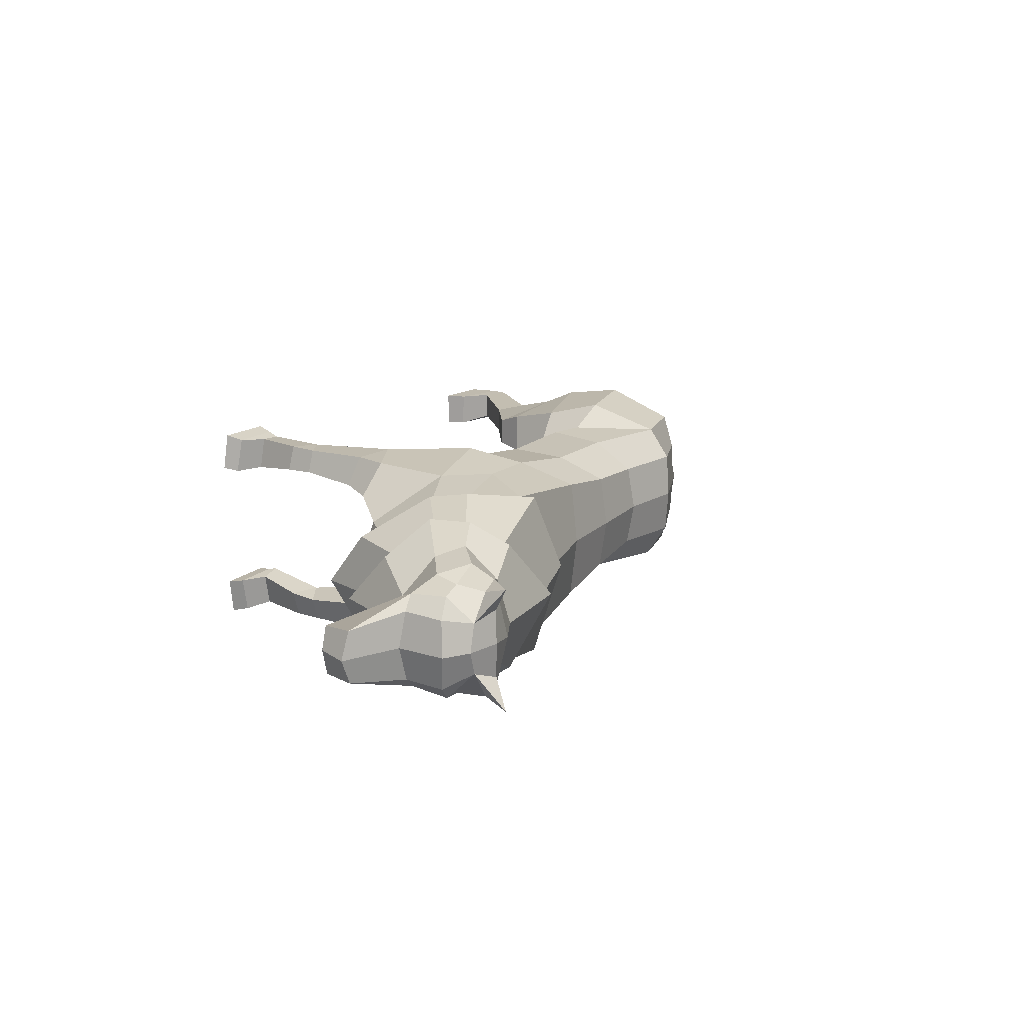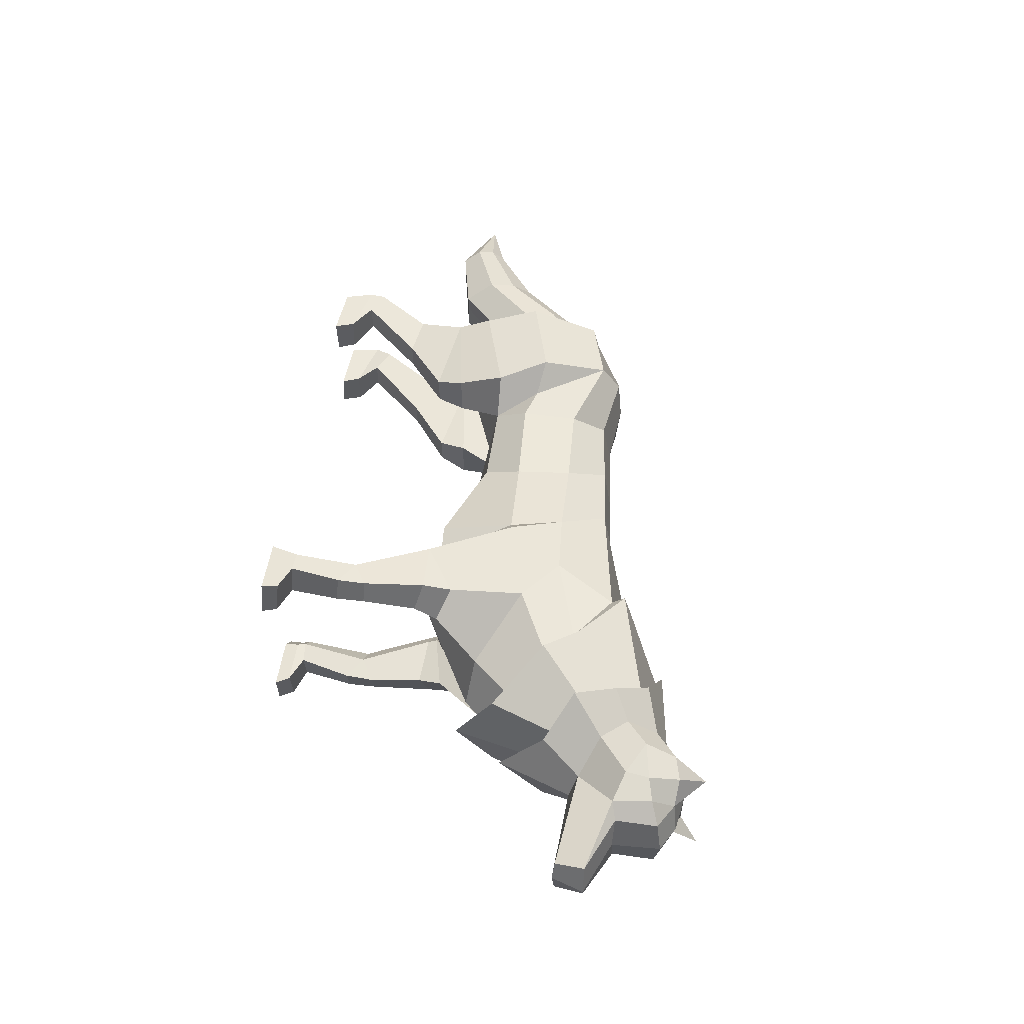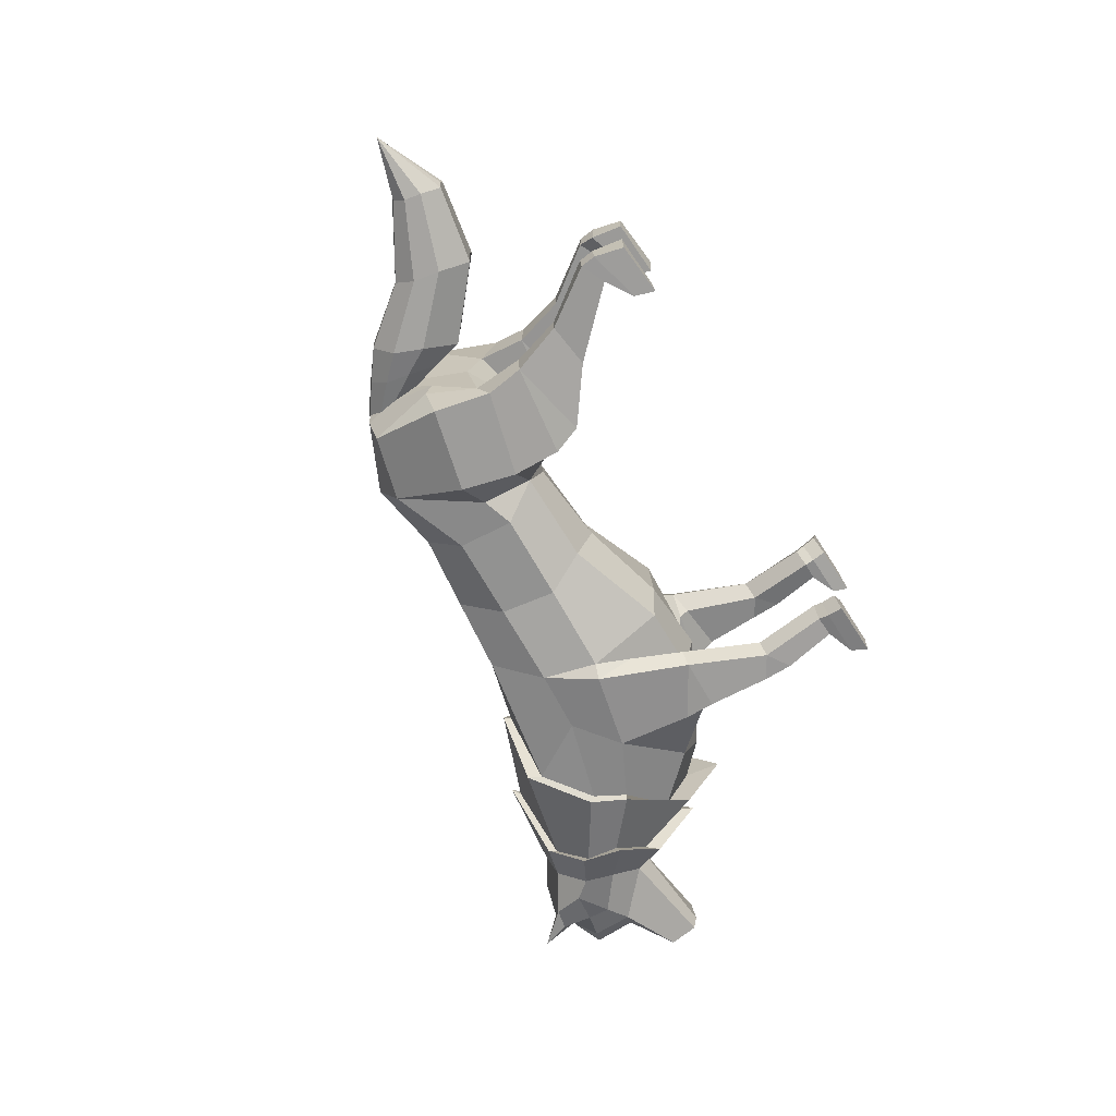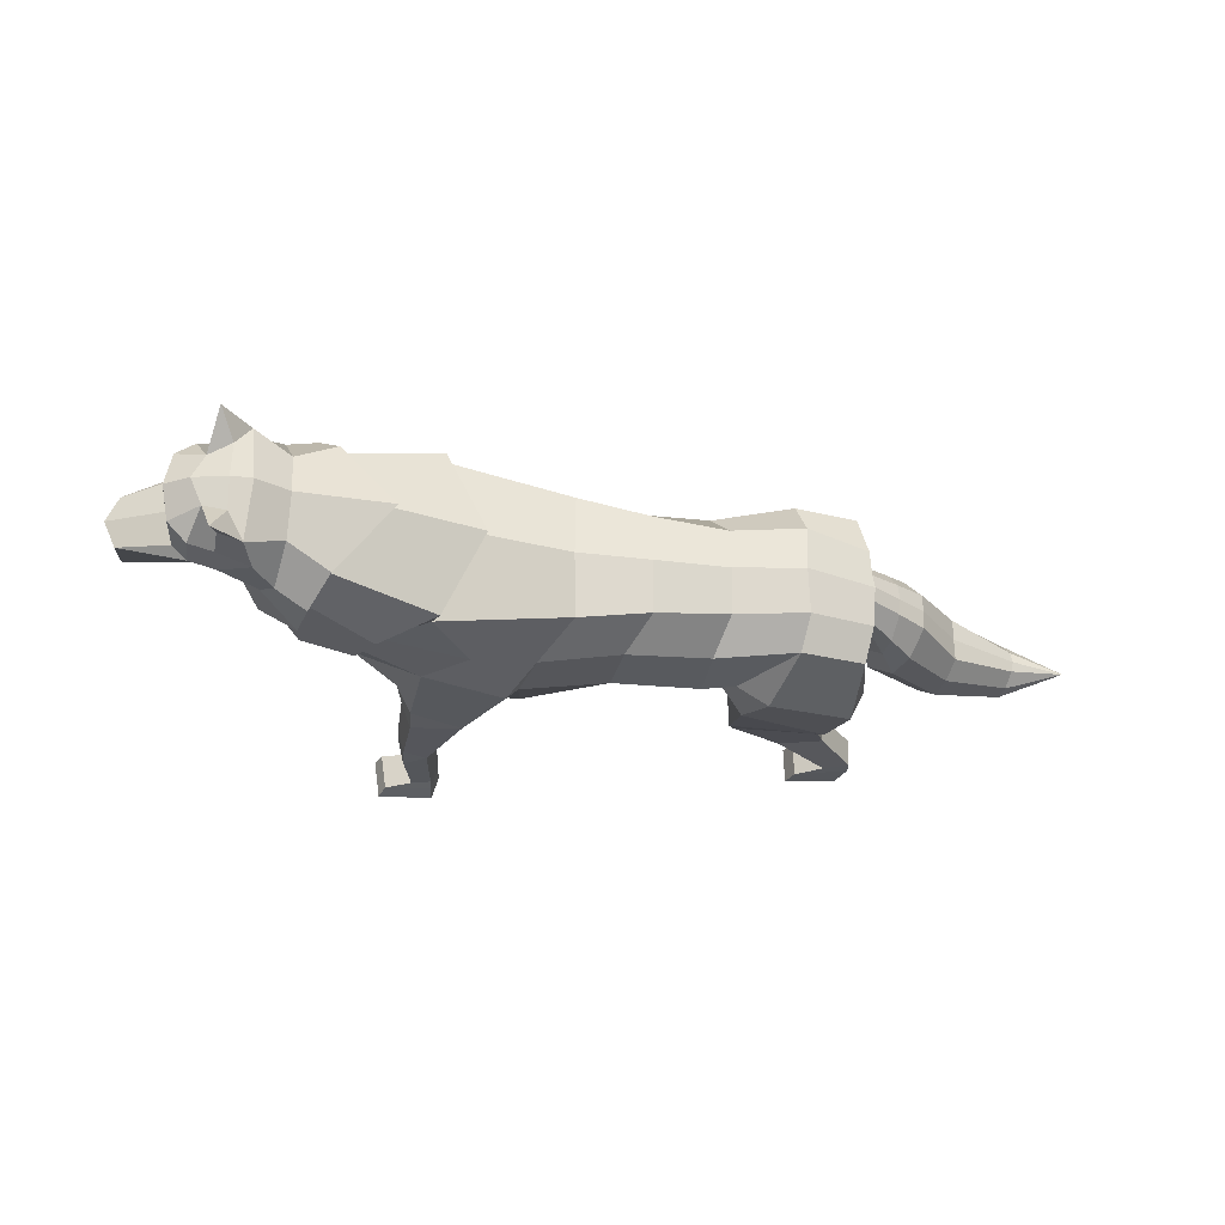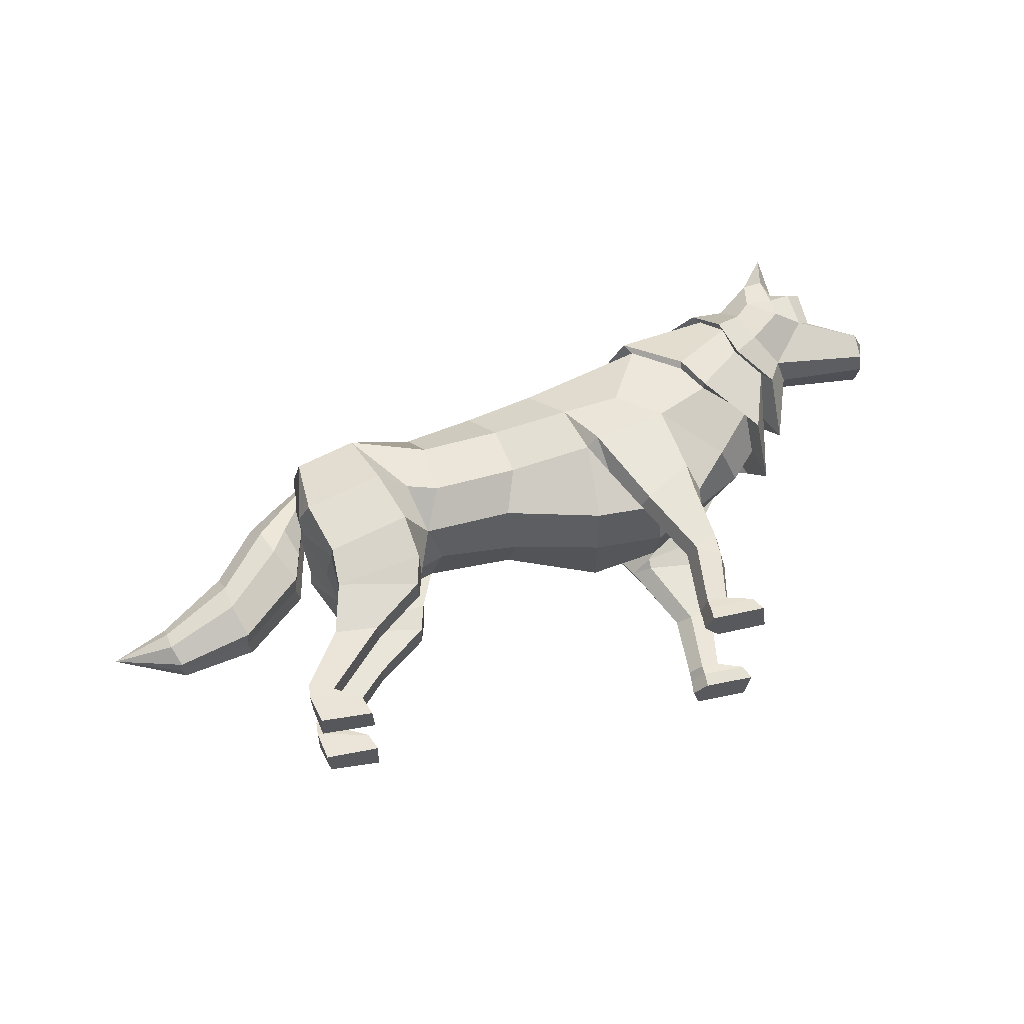
<metadata>
{"format":"obj","ext":"obj","renderer":"f3d","projection":"perspective","resolution":1024,"background":"white","views":[{"elev":17.0,"azim":124.3,"up":"+Z"},{"elev":50.9,"azim":97.5,"up":"+Z"},{"elev":-68.5,"azim":-58.0,"up":"+Z"},{"elev":-27.3,"azim":174.2,"up":"+Z"},{"elev":59.2,"azim":-13.3,"up":"+Z"}]}
</metadata>
<code>
o Wolf_Cylinder
v 0.3519 1.863 0.3353
v -1.665 2.226 0.1539
v 0.4083 2.671 0.6032
v -1.464 2.598 0.4776
v 0.2636 3.247 0.5758
v -1.497 3.199 0.426
v -0.07178 3.728 0.3063
v -1.638 3.569 0.108
v 1.123 1.902 0.2039
v 0.5329 2.711 0.7288
v 1.31 3.936 0.5301
v 0.9203 3.291 0.5996
v 1.392 2.919 0.6283
v 2.073 2.477 0.1813
v 2.346 4.38 0.273
v 2.587 3.714 0.4546
v 2.536 2.981 0.1786
v 2.029 3.241 0.513
v 1.833 3.558 0.5484
v 2.529 4.064 0.4654
v 2.898 3.5 0.1682
v -3.11 3.363 0.06172
v -3.017 3.293 0.4573
v -1.808 2.705 0.483
v -2.336 3.483 0.4575
v -2.408 3.687 0.1129
v -3.125 2.537 0.134
v -3.148 2.573 0.4295
v -2.856 2.123 0.2165
v -3.004 2.538 0.7225
v -2.26 1.93 -0.04637
v -2.84 1.6 0.04287
v -2.125 2.775 0.7245
v -2.841 1.585 0.4683
v -2.835 1.956 0.6422
v -1.851 1.749 0.02813
v -1.923 2.232 0.5843
v -1.864 1.738 0.4781
v -2.989 1.065 0.03126
v -2.989 1.068 0.3124
v -2.502 1.003 0.0689
v -2.511 1.007 0.3381
v -3.403 0.4904 0.0434
v -3.4 0.4774 0.3329
v -3.134 0.3662 0.04072
v -3.137 0.3596 0.3371
v -3.412 0.3277 -0.01222
v -3.418 0.3139 0.3353
v -2.836 0.1702 -0.02544
v -2.844 0.1743 0.3455
v -3.356 0.004234 -0.01527
v -3.338 0.002968 0.3325
v -2.761 -0.02278 -0.02704
v -2.774 -0.03953 0.3437
v -1.934 1.446 0.07045
v -1.946 1.441 0.3688
v 1.045 1.747 0.3017
v 0.9285 1.796 0.6651
v 1.569 1.713 0.3649
v 1.469 1.809 0.6914
v 1.352 0.9924 0.3731
v 1.275 1.002 0.6794
v 1.591 1.134 0.4315
v 1.522 1.146 0.6812
v 0.5864 2.324 0.5294
v 1.184 1.016 0.4895
v 0.8425 1.809 0.4639
v 1.13 0.2939 0.4447
v 1.203 0.3034 0.6598
v 1.473 0.2756 0.3335
v 1.417 0.2942 0.6721
v 1.271 0.2673 0.2919
v 1.127 0.198 0.4831
v 1.203 0.1935 0.7023
v 1.755 0.1579 0.331
v 1.698 0.1915 0.7037
v 1.276 0.168 0.3142
v 1.112 0.04638 0.5091
v 1.186 0.03279 0.7461
v 1.824 0.007928 0.3626
v 1.767 0.0272 0.7536
v 1.271 0.01926 0.344
v 1.474 2.122 0.6702
v 1.629 1.972 0.2911
v 1.046 1.846 0.251
v -0.6823 2.226 0.2045
v -0.5213 2.64 0.4748
v -0.6037 3.234 0.4412
v -0.8481 3.656 0.1784
v 2.263 4.443 0.3232
v 2.589 3.651 0.5518
v 2.479 4.094 0.565
v 2.998 3.365 0.1915
v 2.691 4.586 0.09263
v 2.948 3.983 0.2989
v 2.792 4.259 0.4221
v 3.241 3.778 -0.08458
v 2.041 3.246 0.596
v 1.238 4.076 0.5336
v 2.619 2.746 0.2024
v 1.84 3.603 0.6362
v 3.065 4.809 0.2459
v 2.991 4.48 0.3299
v 3.219 4.939 -0.00176
v 3.341 4.543 0.2209
v 4.31 3.646 -0.1086
v 4.344 3.963 -0.08756
v 3.779 4.231 -0.000895
v 3.79 4.682 -0.000895
v 3.469 4.846 -0.09484
v 3.623 4.181 0.1323
v 3.599 4.601 0.1747
v 3.331 4.289 0.2746
v 3.307 4.871 0.1946
v 3.35 5.145 0.2831
v -3.124 3.214 -0.05263
v -3.123 3.373 -0.2168
v -3.141 2.76 -0.1724
v -3.156 3 -0.02975
v -3.742 2.913 -0.1713
v -3.625 2.704 0.07521
v -3.312 2.099 -0.1046
v -3.507 2.403 0.1095
v -4.218 2.304 -0.1349
v -4.155 2.098 0.02166
v -3.991 1.506 -0.1409
v -4.109 1.812 0.05305
v -4.958 1.849 -0.2594
v -4.921 1.716 -0.1191
v -4.811 1.342 -0.2266
v -4.89 1.533 -0.102
v -3.228 2.438 -0.1385
v -3.434 3.148 -0.1941
v -3.378 2.964 0.01129
v -3.337 2.707 0.03986
v 1.581 0.82 0.4133
v 1.518 0.8461 0.6849
v 0.3436 1.826 -0.3638
v -1.524 2.145 -0.3639
v 0.3542 1.859 -1.063
v -1.668 2.22 -0.8816
v 0.4064 2.663 -1.331
v -1.464 2.595 -1.205
v 0.2602 3.242 -1.303
v -1.496 3.199 -1.153
v -0.0757 3.724 -1.033
v -1.638 3.569 -0.8358
v -0.05572 3.818 -0.3639
v -1.639 3.661 -0.3639
v 1.133 1.785 -0.3635
v 1.125 1.899 -0.9302
v 0.5308 2.704 -1.457
v 0.8652 4.089 -0.3639
v 1.306 3.935 -1.257
v 0.9156 3.288 -1.327
v 1.388 2.917 -1.357
v 2.278 2.395 -0.364
v 2.073 2.479 -0.9093
v 2.347 4.38 -1.001
v 1.764 4.526 -0.3639
v 2.584 3.717 -1.181
v 2.603 2.729 -0.3638
v 2.535 2.983 -0.9061
v 2.026 3.243 -1.24
v 1.829 3.559 -1.276
v 2.529 4.064 -1.193
v 2.877 3.2 -0.3639
v 2.899 3.5 -0.896
v -3.111 3.362 -0.7896
v -3.016 3.294 -1.185
v -1.805 2.701 -1.21
v -2.335 3.484 -1.185
v -2.409 3.687 -0.8406
v -2.386 3.734 -0.3639
v -3.144 3.39 -0.3639
v -3.124 2.545 -0.8623
v -3.147 2.583 -1.158
v -3.167 2.77 -0.3639
v -2.861 2.131 -0.9462
v -3.002 2.548 -1.451
v -2.945 2.23 -0.3648
v -2.249 1.874 -0.3648
v -2.267 1.929 -0.6832
v -2.855 1.608 -0.7746
v -2.12 2.774 -1.451
v -2.857 1.593 -1.2
v -2.844 1.965 -1.372
v -1.863 1.742 -0.7581
v -1.927 2.227 -1.312
v -1.876 1.733 -1.208
v -3.006 1.07 -0.7598
v -3.008 1.071 -1.041
v -2.519 1.009 -0.7988
v -2.53 1.01 -1.068
v -3.418 0.4929 -0.764
v -3.416 0.477 -1.053
v -3.149 0.37 -0.7614
v -3.153 0.3604 -1.058
v -3.425 0.3307 -0.7068
v -3.433 0.3135 -1.054
v -2.849 0.176 -0.6946
v -2.858 0.1764 -1.066
v -3.368 0.007561 -0.7008
v -3.352 0.002951 -1.049
v -2.773 -0.01661 -0.6915
v -2.787 -0.03706 -1.062
v -1.951 1.442 -0.8018
v -1.963 1.437 -1.1
v 1.049 1.743 -1.027
v 0.933 1.789 -1.391
v 1.574 1.711 -1.09
v 1.473 1.805 -1.417
v 1.362 0.9911 -1.096
v 1.284 0.9956 -1.402
v 1.6 1.131 -1.155
v 1.53 1.144 -1.404
v 0.5868 2.317 -1.257
v 1.194 1.012 -1.212
v 0.8464 1.802 -1.19
v 1.145 0.2913 -1.162
v 1.219 0.299 -1.378
v 1.489 0.2826 -1.057
v 1.432 0.2858 -1.395
v 1.286 0.2702 -1.01
v 1.143 0.1954 -1.2
v 1.219 0.1875 -1.419
v 1.772 0.17 -1.048
v 1.715 0.1795 -1.422
v 1.292 0.1746 -1.031
v 1.129 0.04272 -1.221
v 1.203 0.02161 -1.458
v 1.842 0.01928 -1.069
v 1.785 0.01296 -1.461
v 1.287 0.02534 -1.053
v 1.476 2.119 -1.397
v 1.631 1.971 -1.018
v 1.048 1.842 -0.9767
v -0.6137 2.066 -0.3639
v -0.6816 2.221 -0.9326
v -0.5217 2.636 -1.203
v -0.6048 3.232 -1.169
v -0.8482 3.656 -0.9063
v -0.8446 3.743 -0.3639
v 2.263 4.444 -1.051
v 1.672 4.586 -0.3639
v 2.588 3.652 -1.279
v 2.479 4.094 -1.293
v 3.015 2.878 -0.3639
v 2.999 3.365 -0.9194
v 2.691 4.586 -0.8205
v 2.666 4.725 -0.3639
v 2.948 3.982 -1.027
v 2.792 4.258 -1.15
v 3.326 3.688 -0.3639
v 3.24 3.778 -0.6433
v 2.664 2.335 -0.3639
v 2.038 3.248 -1.323
v 1.235 4.075 -1.261
v 2.62 2.748 -0.9301
v 1.836 3.604 -1.363
v 0.8091 4.156 -0.3639
v 3.065 4.809 -0.9737
v 3.006 4.93 -0.3639
v 2.991 4.48 -1.058
v 3.219 4.939 -0.7261
v 3.228 4.947 -0.3639
v 3.341 4.543 -0.9488
v 4.346 3.623 -0.3639
v 4.31 3.646 -0.6193
v 4.47 3.968 -0.3639
v 4.344 3.963 -0.6403
v 3.872 4.217 -0.3639
v 3.779 4.23 -0.727
v 3.854 4.737 -0.3639
v 3.79 4.681 -0.727
v 3.59 4.886 -0.3639
v 3.469 4.846 -0.633
v 3.624 4.18 -0.8602
v 3.599 4.6 -0.9025
v 3.331 4.289 -1.002
v 3.307 4.871 -0.9225
v 3.35 5.145 -1.011
v -3.126 3.214 -0.6752
v -3.123 3.373 -0.5111
v -3.141 2.761 -0.5555
v -3.157 3 -0.6981
v -3.749 2.919 -0.3639
v -3.351 2.088 -0.3639
v -3.741 2.913 -0.5566
v -3.624 2.704 -0.8031
v -3.312 2.098 -0.6233
v -3.506 2.402 -0.8374
v -4.214 2.314 -0.3635
v -4.029 1.504 -0.3632
v -4.218 2.304 -0.5921
v -4.154 2.098 -0.7483
v -3.99 1.507 -0.5857
v -4.107 1.812 -0.7793
v -4.977 1.859 -0.3712
v -4.831 1.343 -0.3772
v -4.953 1.853 -0.4821
v -4.908 1.726 -0.6254
v -4.804 1.347 -0.5261
v -4.876 1.543 -0.6478
v -5.582 1.648 -0.3905
v -3.227 2.437 -0.5894
v -3.448 3.159 -0.3639
v -3.434 3.148 -0.5338
v -3.379 2.963 -0.7392
v -3.336 2.708 -0.7677
v -3.261 2.436 -0.3639
v 1.591 0.823 -1.135
v 1.529 0.842 -1.408
f 238 86 2 139
f 86 87 4 2
f 87 88 6 4
f 88 89 8 6
f 89 243 149 8
f 5 12 11 7
f 149 174 26 8
f 5 3 10
f 150 157 14 9
f 138 150 9 1
f 10 13 12 5
f 7 11 153 148
f 98 16 20 101
f 14 17 18 13
f 157 162 17 14
f 13 18 19 12
f 12 19 11
f 1 9 65 3
f 23 22 116 119 27 28
f 25 26 22 23
f 6 25 24 4
f 8 26 25 6
f 133 307 287 120
f 2 31 182 139
f 4 24 2
f 29 32 34 35
f 27 118 178 181 29
f 31 29 181 182
f 28 27 29
f 23 30 33 25
f 28 29 35 30
f 33 37 2 24
f 30 35 37 33
f 28 30 23
f 25 33 24
f 37 38 36 2
f 35 34 38 37
f 41 45 43 39
f 56 42 41 55
f 32 39 40 34
f 40 44 46 42
f 39 43 44 40
f 45 49 47 43
f 42 46 45 41
f 47 49 53 51
f 46 50 49 45
f 44 48 50 46
f 43 47 48 44
f 48 52 54 50
f 47 51 52 48
f 50 54 53 49
f 51 53 54 52
f 31 2 36 32 29
f 32 36 55
f 32 55 41 39
f 38 56 55 36
f 34 40 42 56
f 34 56 38
f 26 174 175 117 22
f 58 62 64 60
f 83 60 59 84
f 84 59 57 85
f 60 64 63 59
f 59 63 61 57
f 67 66 62 58
f 3 65 10
f 57 61 66 67
f 69 74 76 71
f 66 68 69 62
f 137 71 70 136
f 77 82 78 73
f 71 76 75 70
f 72 77 73 68
f 70 75 77 72
f 68 73 74 69
f 82 80 81 79 78
f 75 80 82 77
f 73 78 79 74
f 74 79 81 76
f 76 81 80 75
f 14 84 85 9
f 13 83 84 14
f 58 60 83
f 10 58 83 13
f 85 57 67
f 9 85 67 65
f 65 67 58 10
f 7 148 243 89
f 5 7 89 88
f 3 5 88 87
f 1 3 87 86
f 138 1 86 238
f 99 15 160 261
f 100 21 16 98
f 256 167 21 100
f 101 20 15 99
f 20 16 91 92
f 21 167 248 93
f 15 20 92 90
f 16 21 93 91
f 160 15 90 245
f 245 90 94 251
f 91 93 97 95
f 92 91 95 96
f 90 92 96 94
f 93 248 254 97
f 19 101 99 11
f 162 256 100 17
f 17 100 98 18
f 11 99 261 153
f 18 98 101 19
f 251 94 102 263
f 94 96 103 102
f 263 102 104 266
f 110 115 114
f 97 254 268 106
f 106 268 270 107
f 107 270 272 108
f 108 272 274 109
f 109 274 276 110
f 110 276 266 104
f 108 109 112 111
f 109 110 112
f 111 112 105 113
f 108 111 107
f 97 106 107 111
f 97 111 113 95
f 105 103 113
f 95 113 103 96
f 105 112 110 114
f 102 103 105 114
f 104 115 110
f 114 115 102
f 102 115 104
f 22 117 116
f 119 118 27
f 123 121 125 127
f 135 134 121 123
f 134 133 120 121
f 132 135 123 122
f 311 132 122 288
f 127 125 129 131
f 121 120 124 125
f 122 123 127 126
f 288 122 126 294
f 120 287 293 124
f 125 124 128 129
f 126 127 131 130
f 294 126 130 300
f 124 293 299 128
f 178 118 132 311
f 118 119 135 132
f 116 117 133 134
f 119 116 134 135
f 117 175 307 133
f 130 131 305
f 300 130 305
f 128 299 305
f 131 129 305
f 129 128 305
f 64 137 136 63
f 63 136 61
f 61 72 68 66
f 62 69 71 137
f 62 137 64
f 136 70 72 61
f 238 139 141 239
f 239 141 143 240
f 240 143 145 241
f 241 145 147 242
f 242 147 149 243
f 144 146 154 155
f 149 147 173 174
f 144 152 142
f 150 151 158 157
f 138 140 151 150
f 152 144 155 156
f 146 148 153 154
f 257 260 166 161
f 158 156 164 163
f 157 158 163 162
f 156 155 165 164
f 155 154 165
f 140 142 217 151
f 170 177 176 286 283 169
f 172 170 169 173
f 145 143 171 172
f 147 145 172 173
f 308 289 287 307
f 141 139 182 183
f 143 141 171
f 179 187 186 184
f 176 179 181 178 285
f 183 182 181 179
f 177 179 176
f 170 172 185 180
f 177 180 187 179
f 185 171 141 189
f 180 185 189 187
f 177 170 180
f 172 171 185
f 189 141 188 190
f 187 189 190 186
f 193 191 195 197
f 208 207 193 194
f 184 186 192 191
f 192 194 198 196
f 191 192 196 195
f 197 195 199 201
f 194 193 197 198
f 199 203 205 201
f 198 197 201 202
f 196 198 202 200
f 195 196 200 199
f 200 202 206 204
f 199 200 204 203
f 202 201 205 206
f 203 204 206 205
f 183 179 184 188 141
f 184 207 188
f 184 191 193 207
f 190 188 207 208
f 186 208 194 192
f 186 190 208
f 173 169 284 175 174
f 210 212 216 214
f 235 236 211 212
f 236 237 209 211
f 212 211 215 216
f 211 209 213 215
f 219 210 214 218
f 142 152 217
f 209 219 218 213
f 221 223 228 226
f 218 214 221 220
f 313 312 222 223
f 229 225 230 234
f 223 222 227 228
f 224 220 225 229
f 222 224 229 227
f 220 221 226 225
f 234 230 231 233 232
f 227 229 234 232
f 225 226 231 230
f 226 228 233 231
f 228 227 232 233
f 158 151 237 236
f 156 158 236 235
f 210 235 212
f 152 156 235 210
f 237 219 209
f 151 217 219 237
f 217 152 210 219
f 146 242 243 148
f 144 241 242 146
f 142 240 241 144
f 140 239 240 142
f 138 238 239 140
f 258 261 160 159
f 259 257 161 168
f 256 259 168 167
f 260 258 159 166
f 166 247 246 161
f 168 249 248 167
f 159 244 247 166
f 161 246 249 168
f 160 245 244 159
f 245 251 250 244
f 246 252 255 249
f 247 253 252 246
f 244 250 253 247
f 249 255 254 248
f 165 154 258 260
f 162 163 259 256
f 163 164 257 259
f 154 153 261 258
f 164 165 260 257
f 251 263 262 250
f 250 262 264 253
f 263 266 265 262
f 277 281 282
f 255 269 268 254
f 269 271 270 268
f 271 273 272 270
f 273 275 274 272
f 275 277 276 274
f 277 265 266 276
f 273 278 279 275
f 275 279 277
f 278 280 267 279
f 273 271 278
f 255 278 271 269
f 255 252 280 278
f 267 280 264
f 252 253 264 280
f 267 281 277 279
f 262 281 267 264
f 265 277 282
f 281 262 282
f 262 265 282
f 169 283 284
f 286 176 285
f 292 298 296 290
f 310 292 290 309
f 309 290 289 308
f 306 291 292 310
f 311 288 291 306
f 298 304 302 296
f 290 296 295 289
f 291 297 298 292
f 288 294 297 291
f 289 295 293 287
f 296 302 301 295
f 297 303 304 298
f 294 300 303 297
f 295 301 299 293
f 178 311 306 285
f 285 306 310 286
f 283 309 308 284
f 286 310 309 283
f 284 308 307 175
f 303 305 304
f 300 305 303
f 301 305 299
f 304 305 302
f 302 305 301
f 216 215 312 313
f 215 213 312
f 213 218 220 224
f 214 313 223 221
f 214 216 313
f 312 213 224 222

</code>
